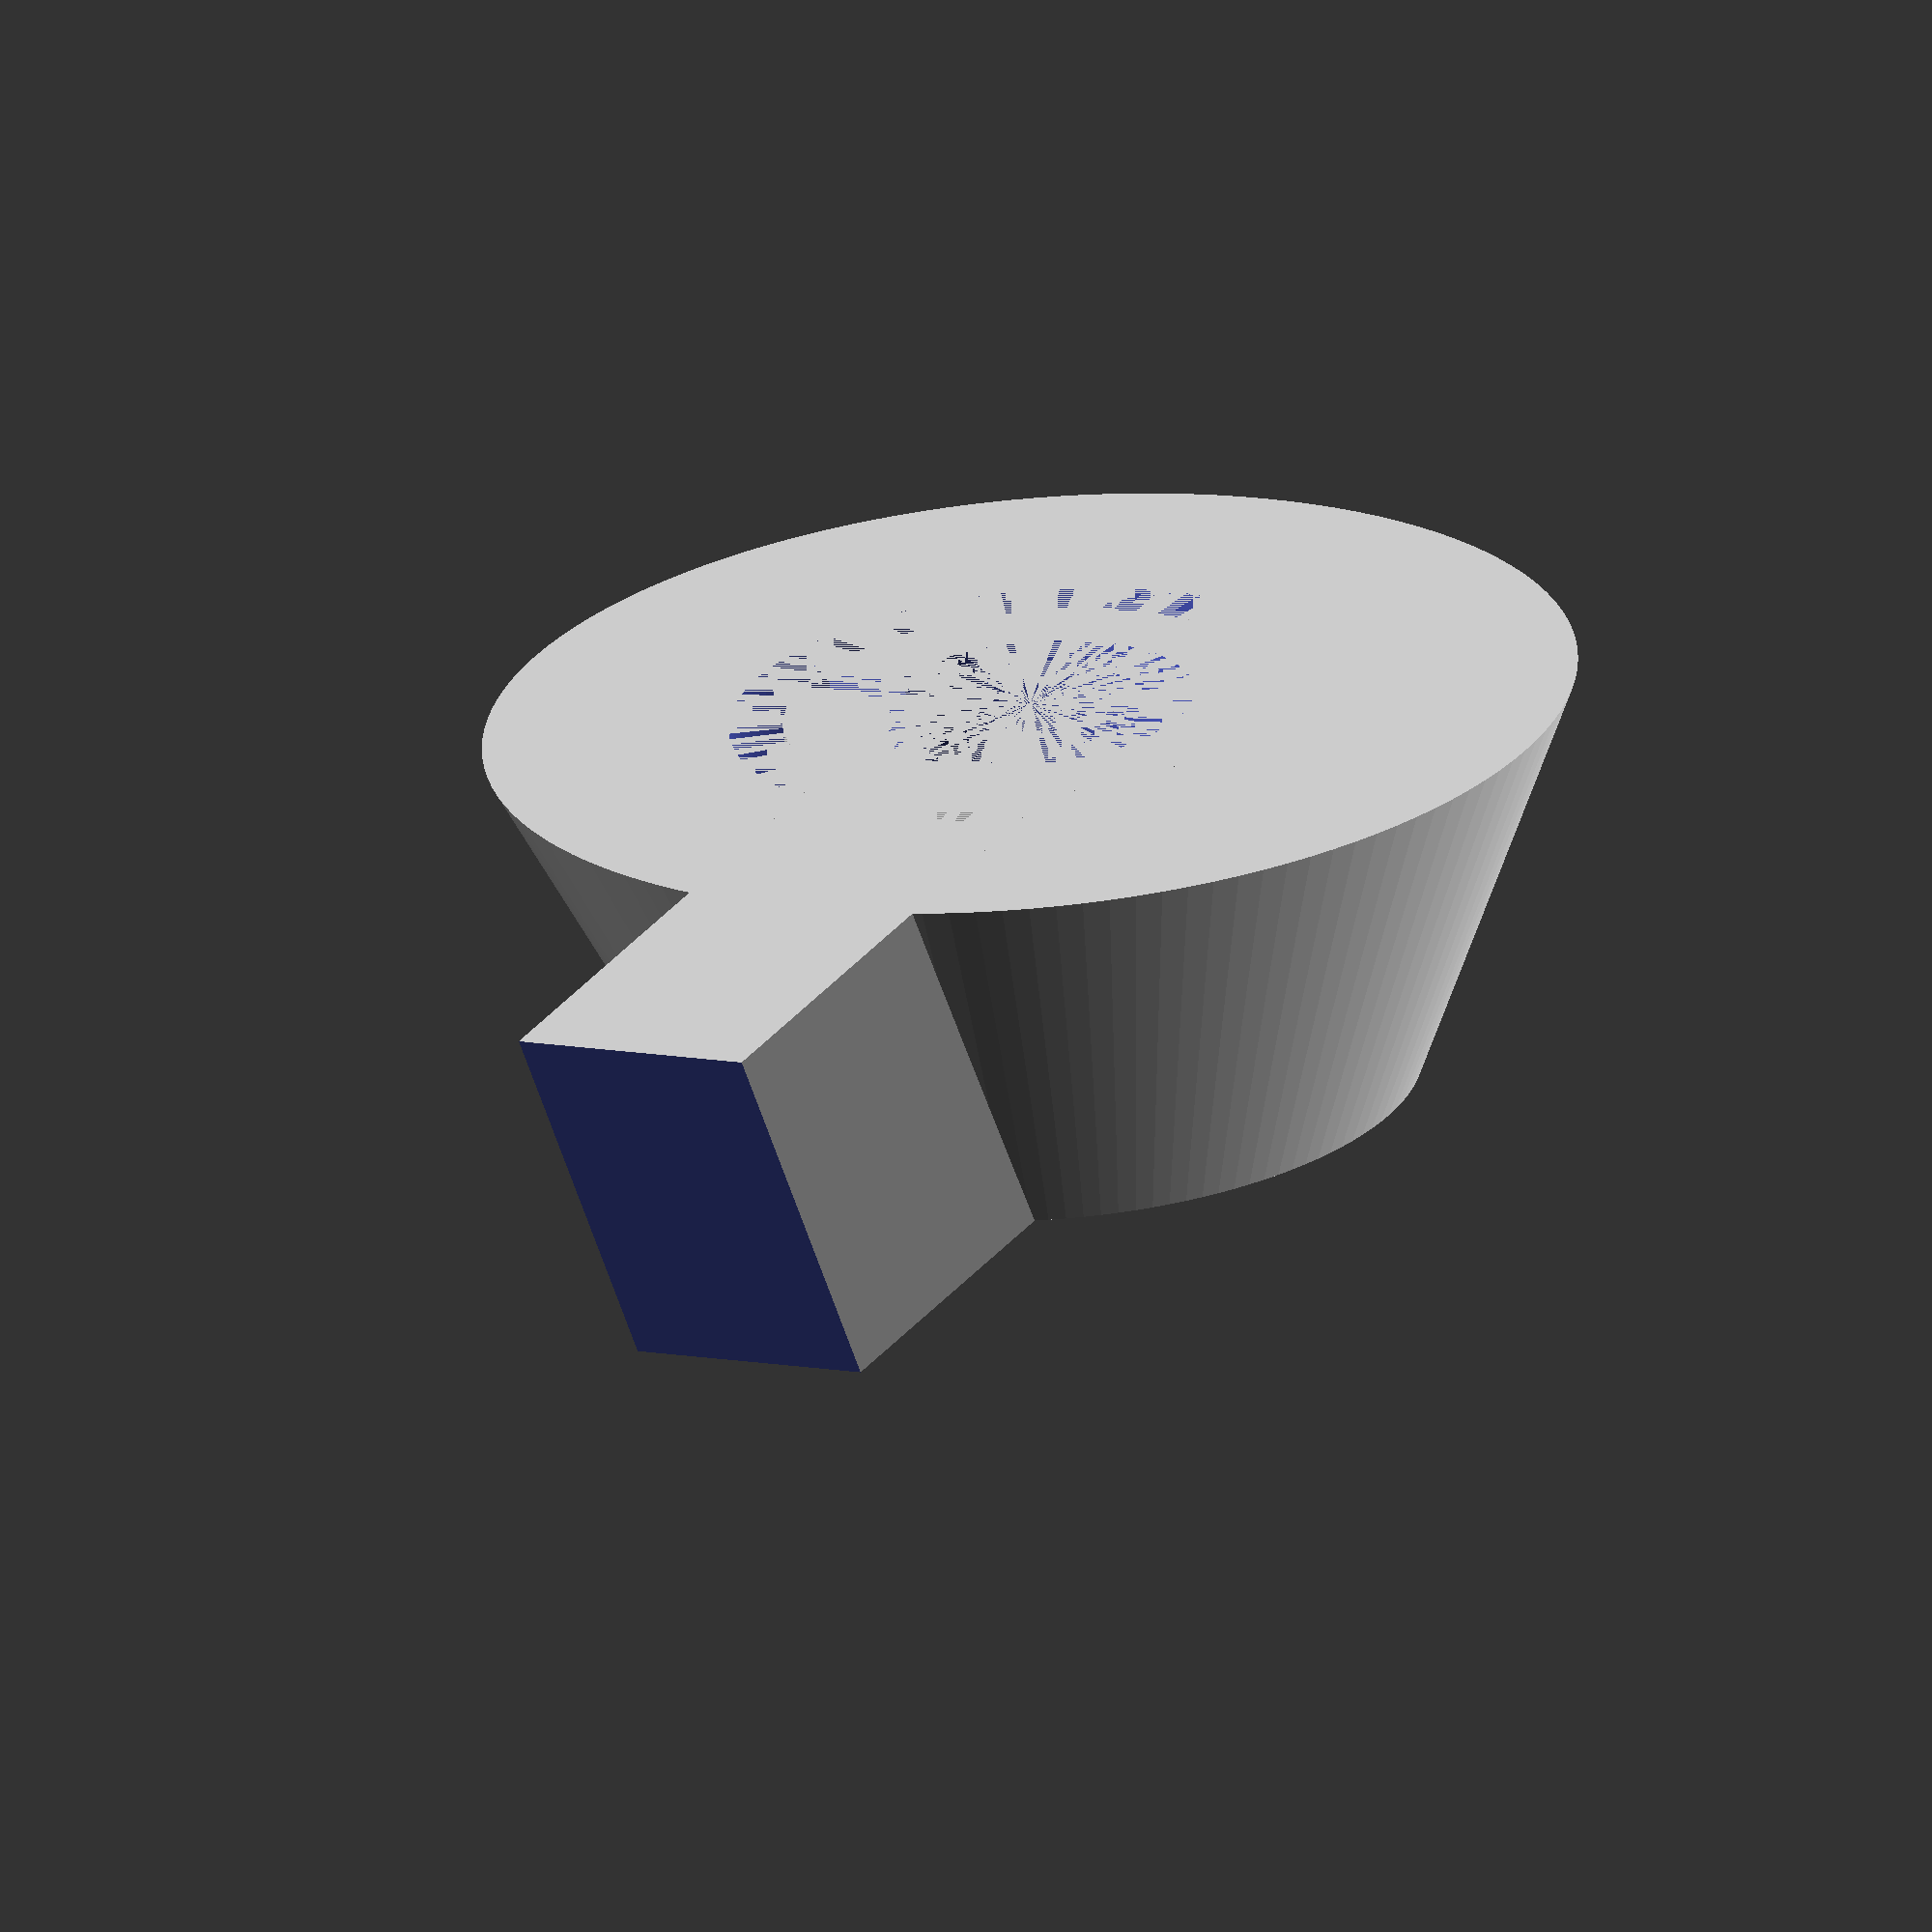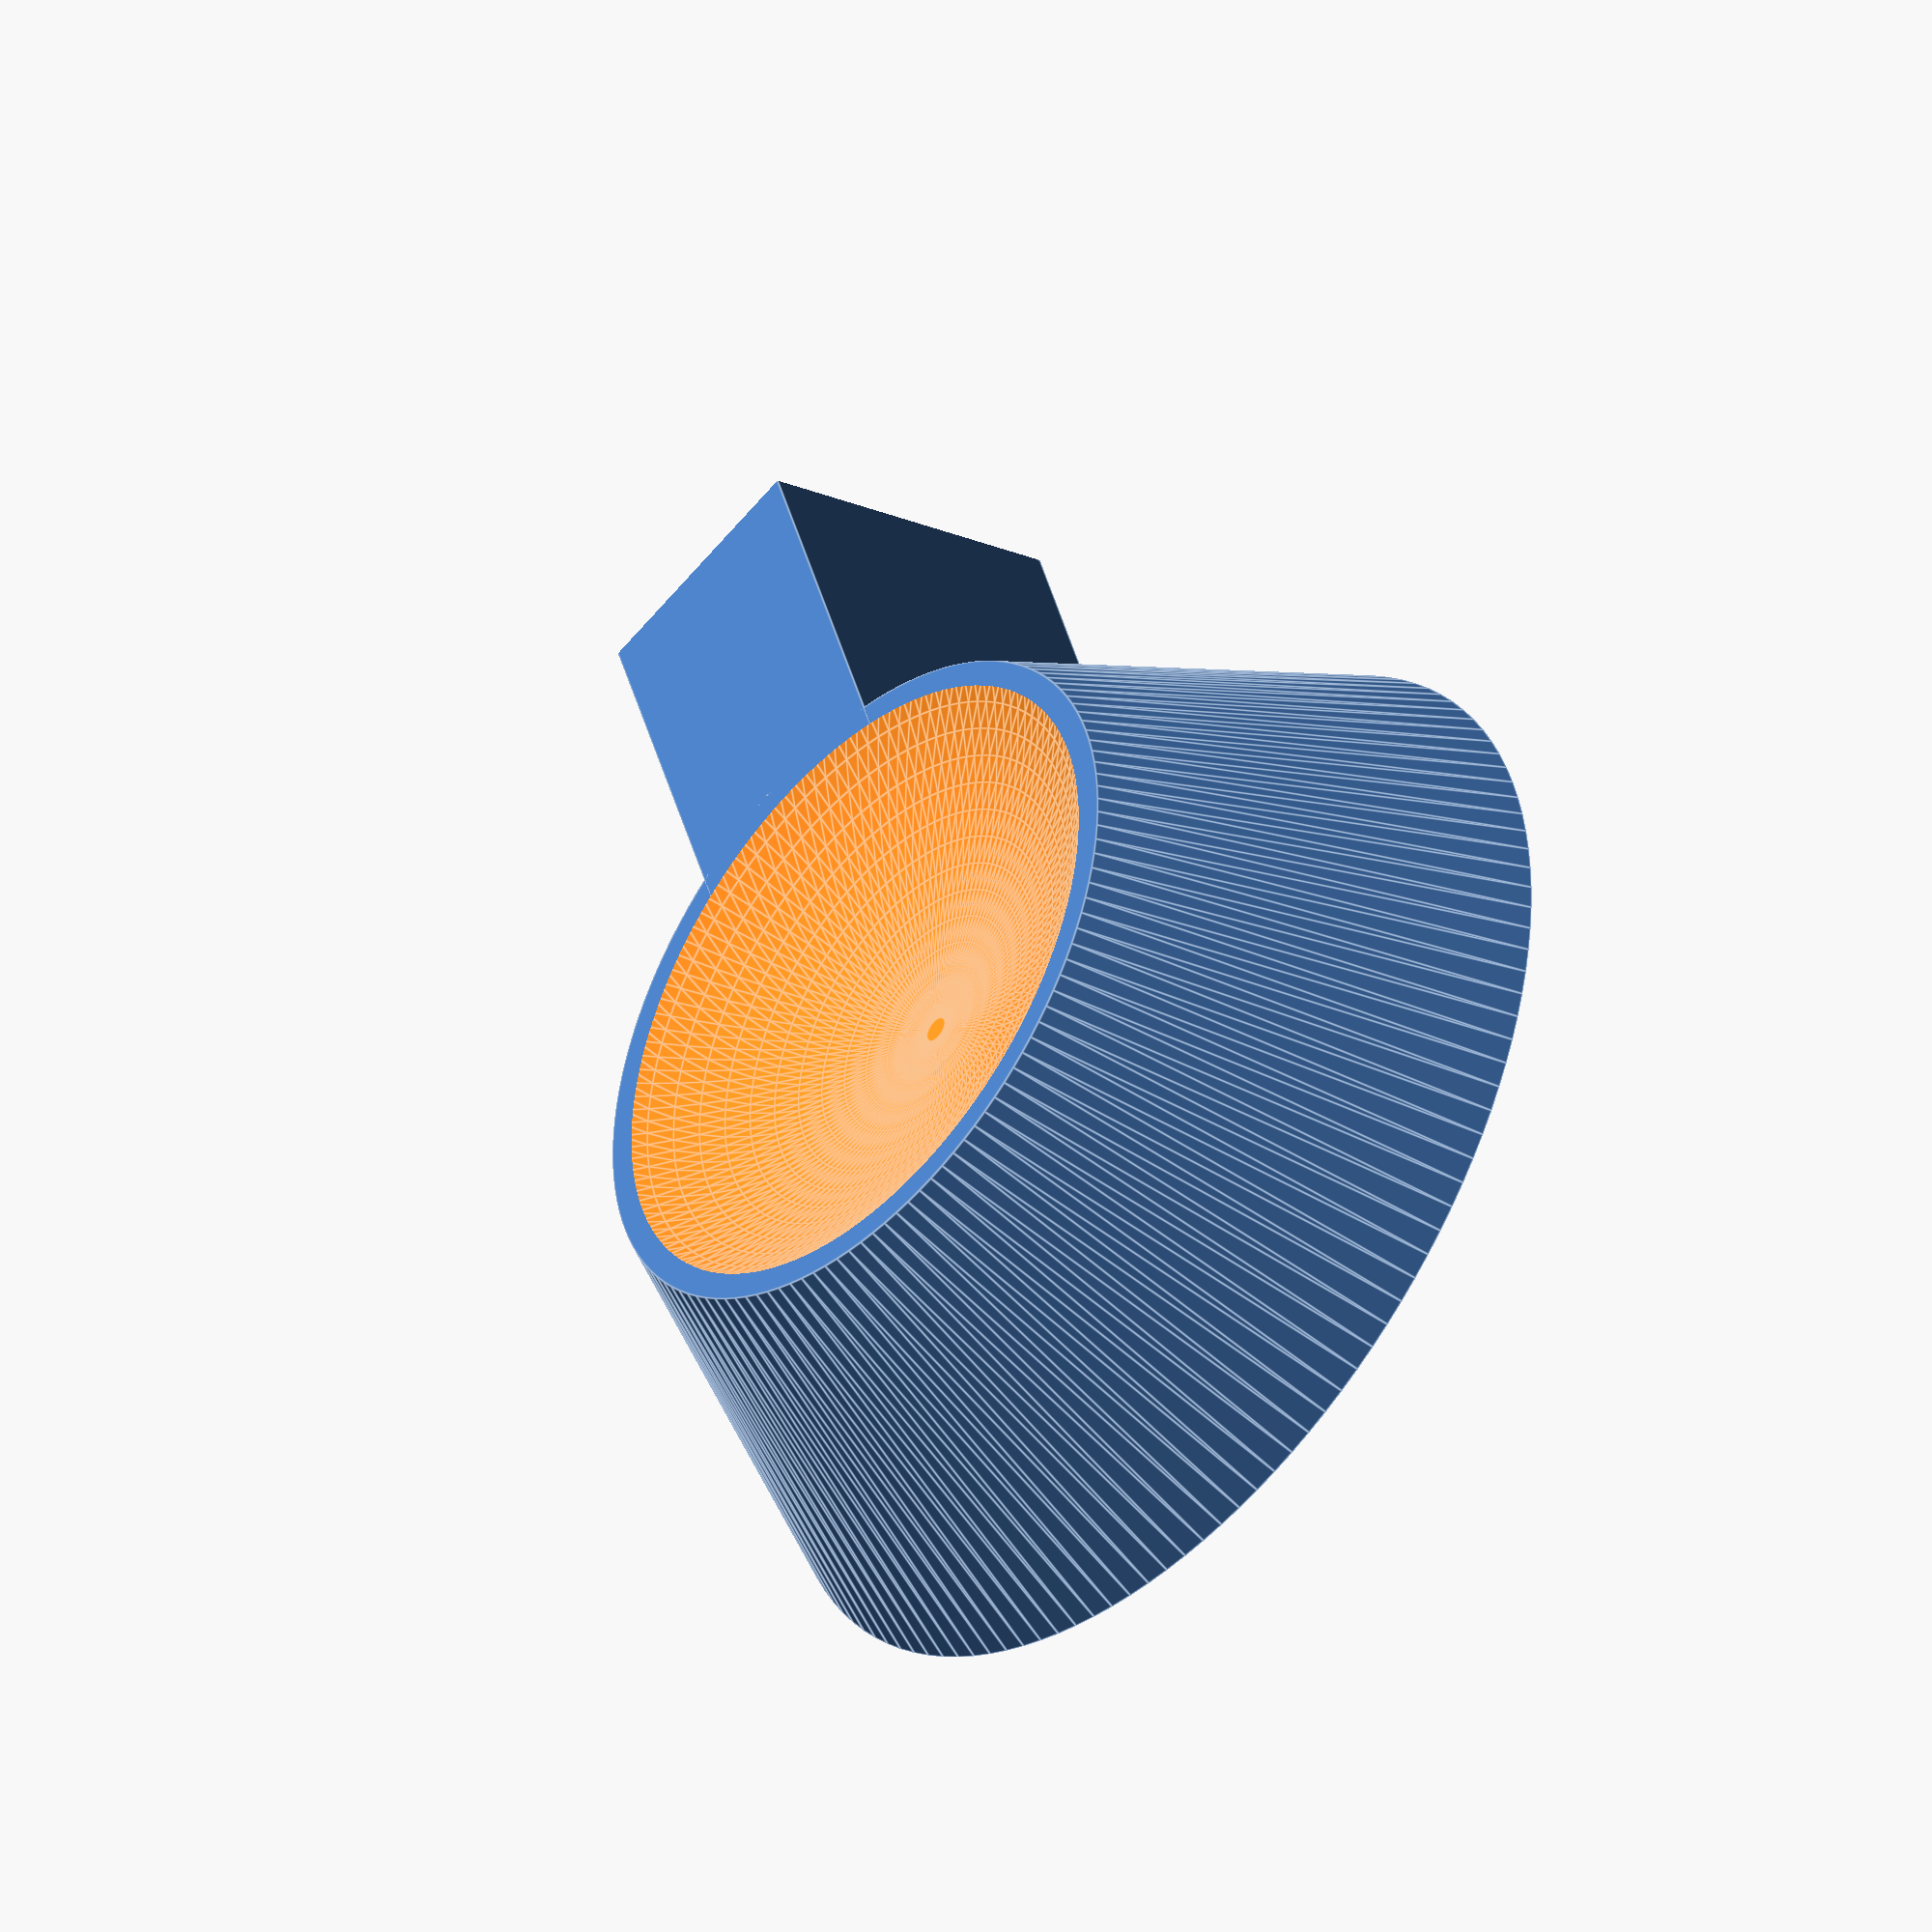
<openscad>
// Prusa style LCD Knob, without an STL for importing.
// I printed up the knob from Prusa, then measured everything and re-created it here.

$fn = 128;
difference() {
    union () {
        cylinder(r1=10, r2= 6.5, h = 7.5);
        translate([0, -2.25, 0]) cube([17, 4.5, 7.5]);
    }
    translate([0, 0, 20 - (7.5 - 3)]) sphere(r = 10);
    translate([17, -2.5, 0]) rotate([0, -25, 0]) cube([5, 5, 20]);
    
    intersection() {
        translate([-5.5, 0, 0]) cube([11, 10, 4]);
        cylinder(r = 5.5, h = 4);
    }
    translate([-5.5, -1.25, 0]) cube([11, 1.25, 4]);
    cylinder(r = 3, h = 4);
}

difference() {
    cylinder(r = 4.5, h = 3.8);
    cylinder(r = 3, h = 4);
    translate([-.75, 0, 0])cube([1.5, 5, 3.8]);
}

</openscad>
<views>
elev=248.1 azim=244.6 roll=354.9 proj=o view=wireframe
elev=221.8 azim=71.8 roll=132.7 proj=o view=edges
</views>
